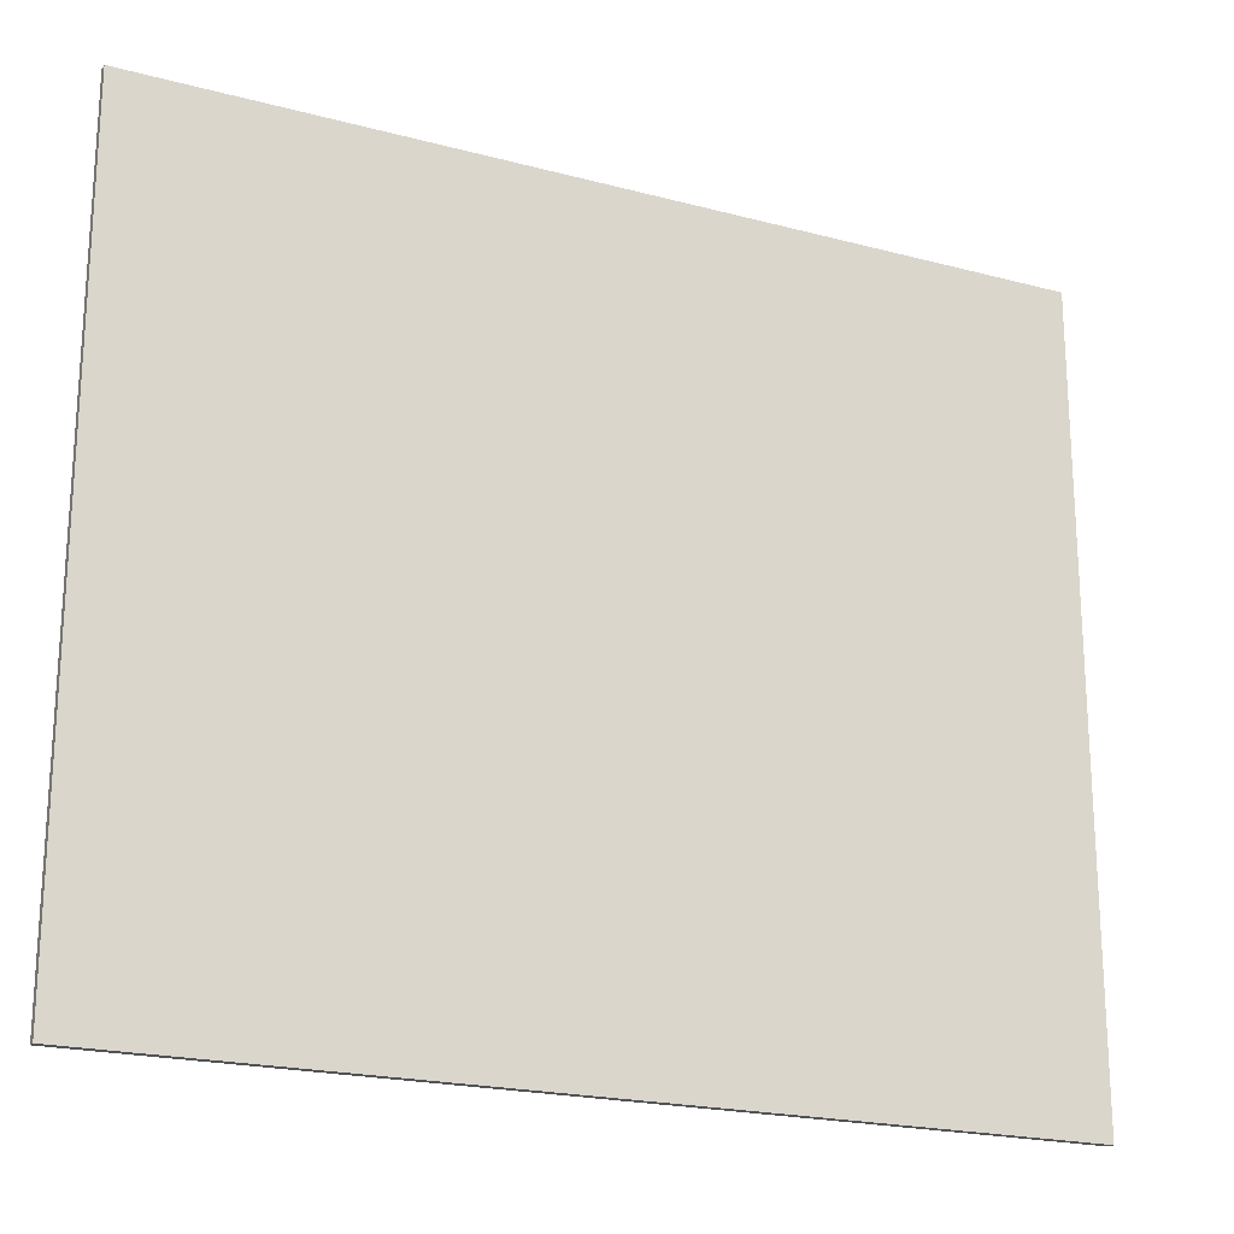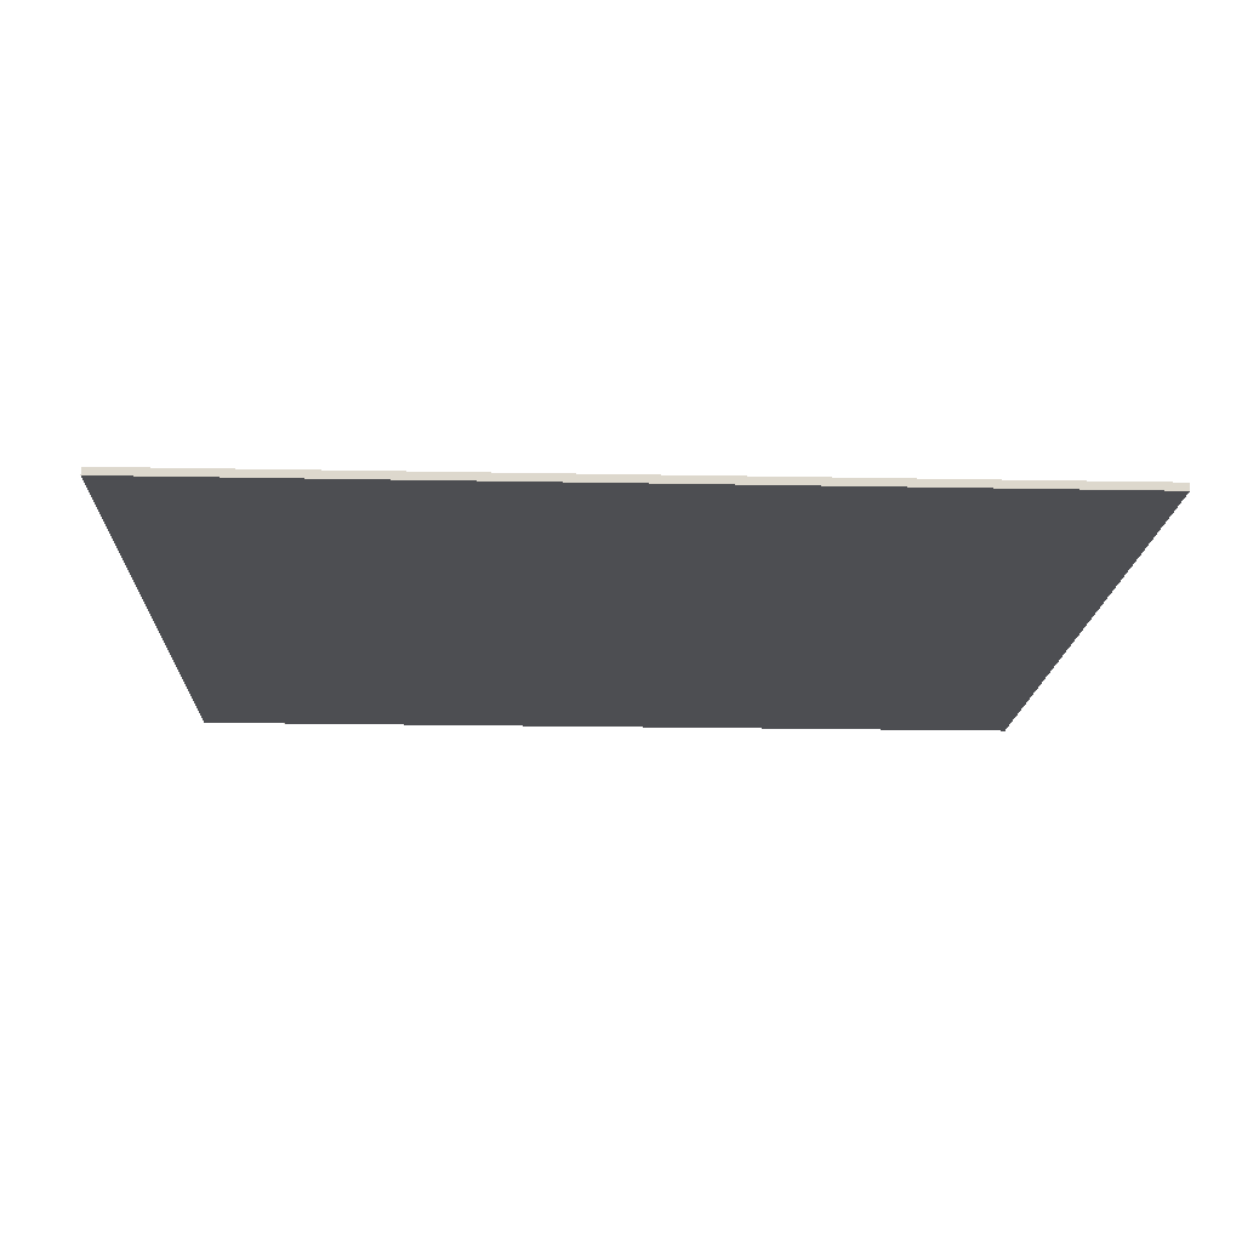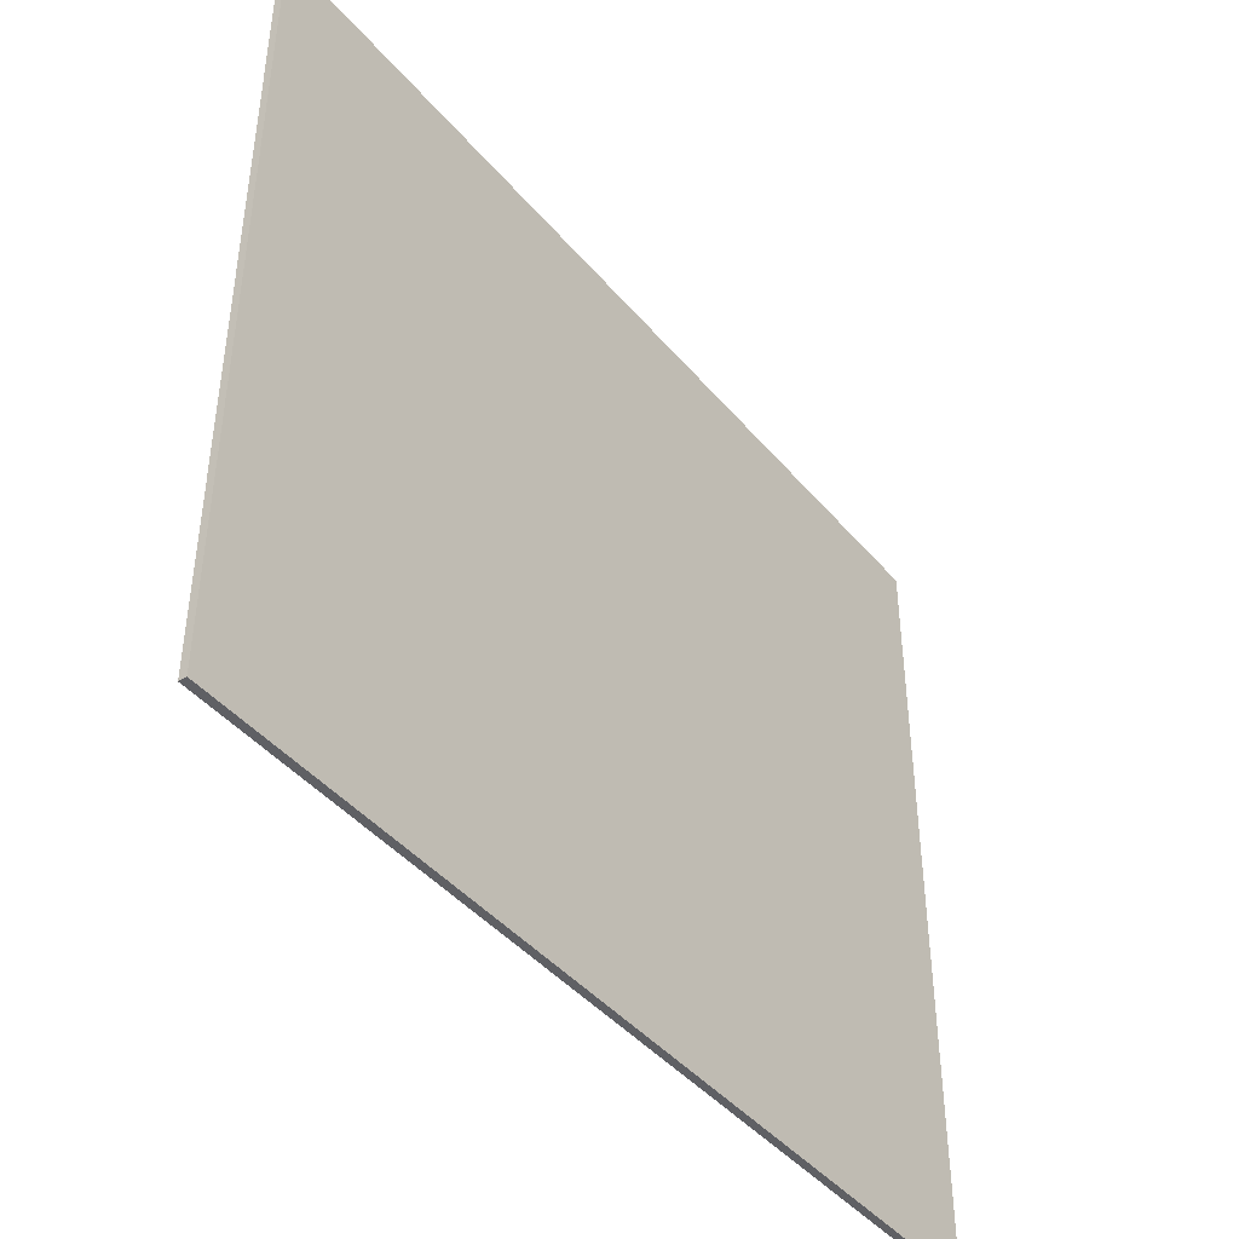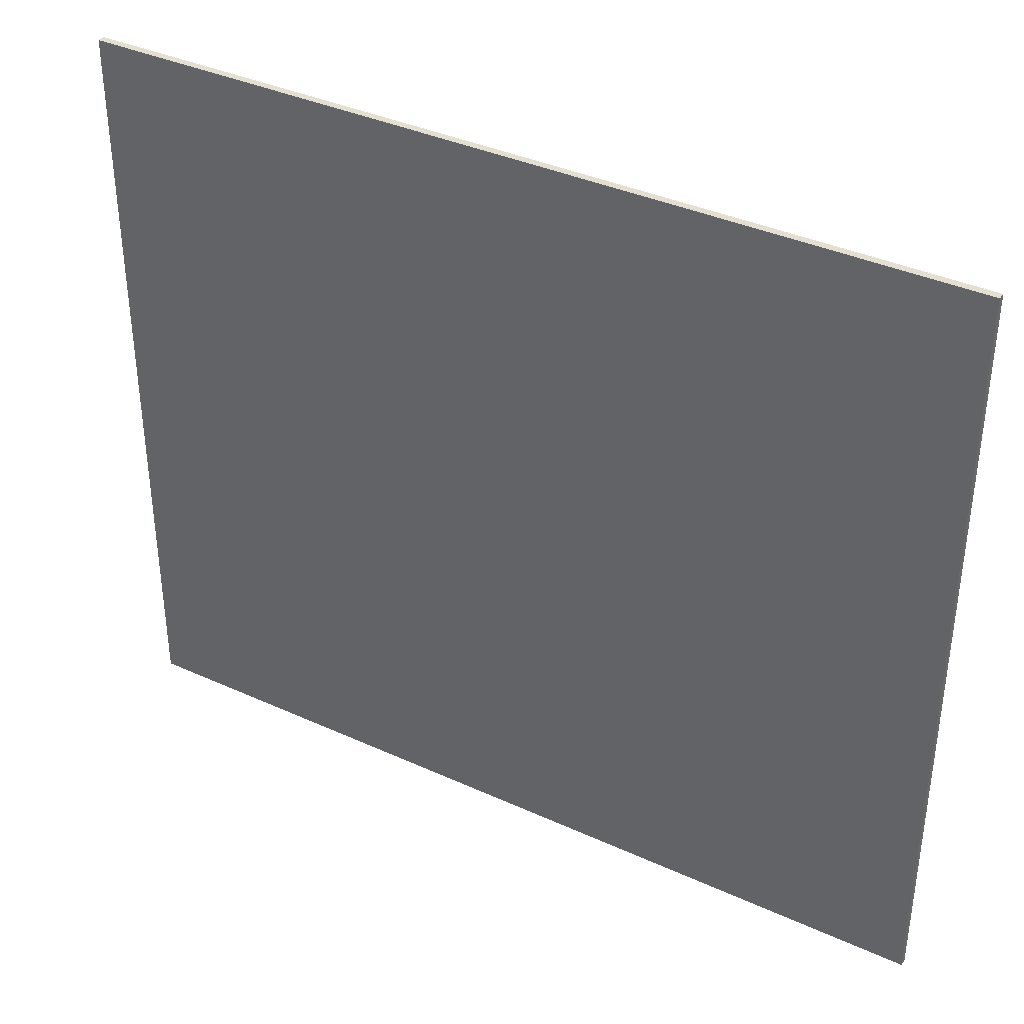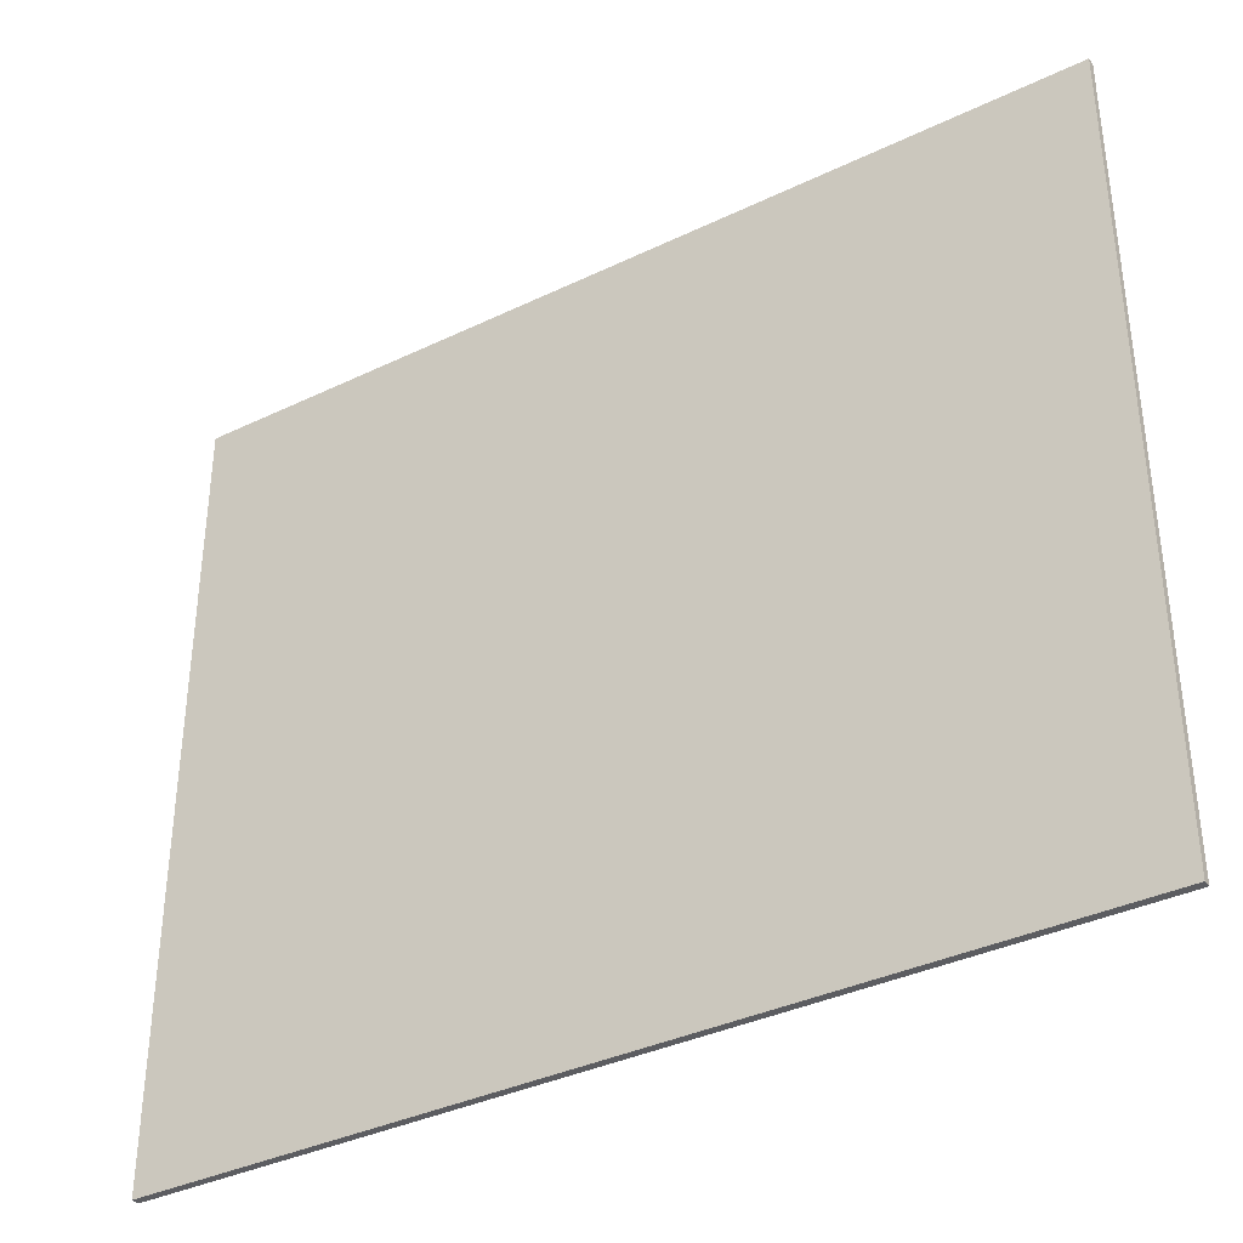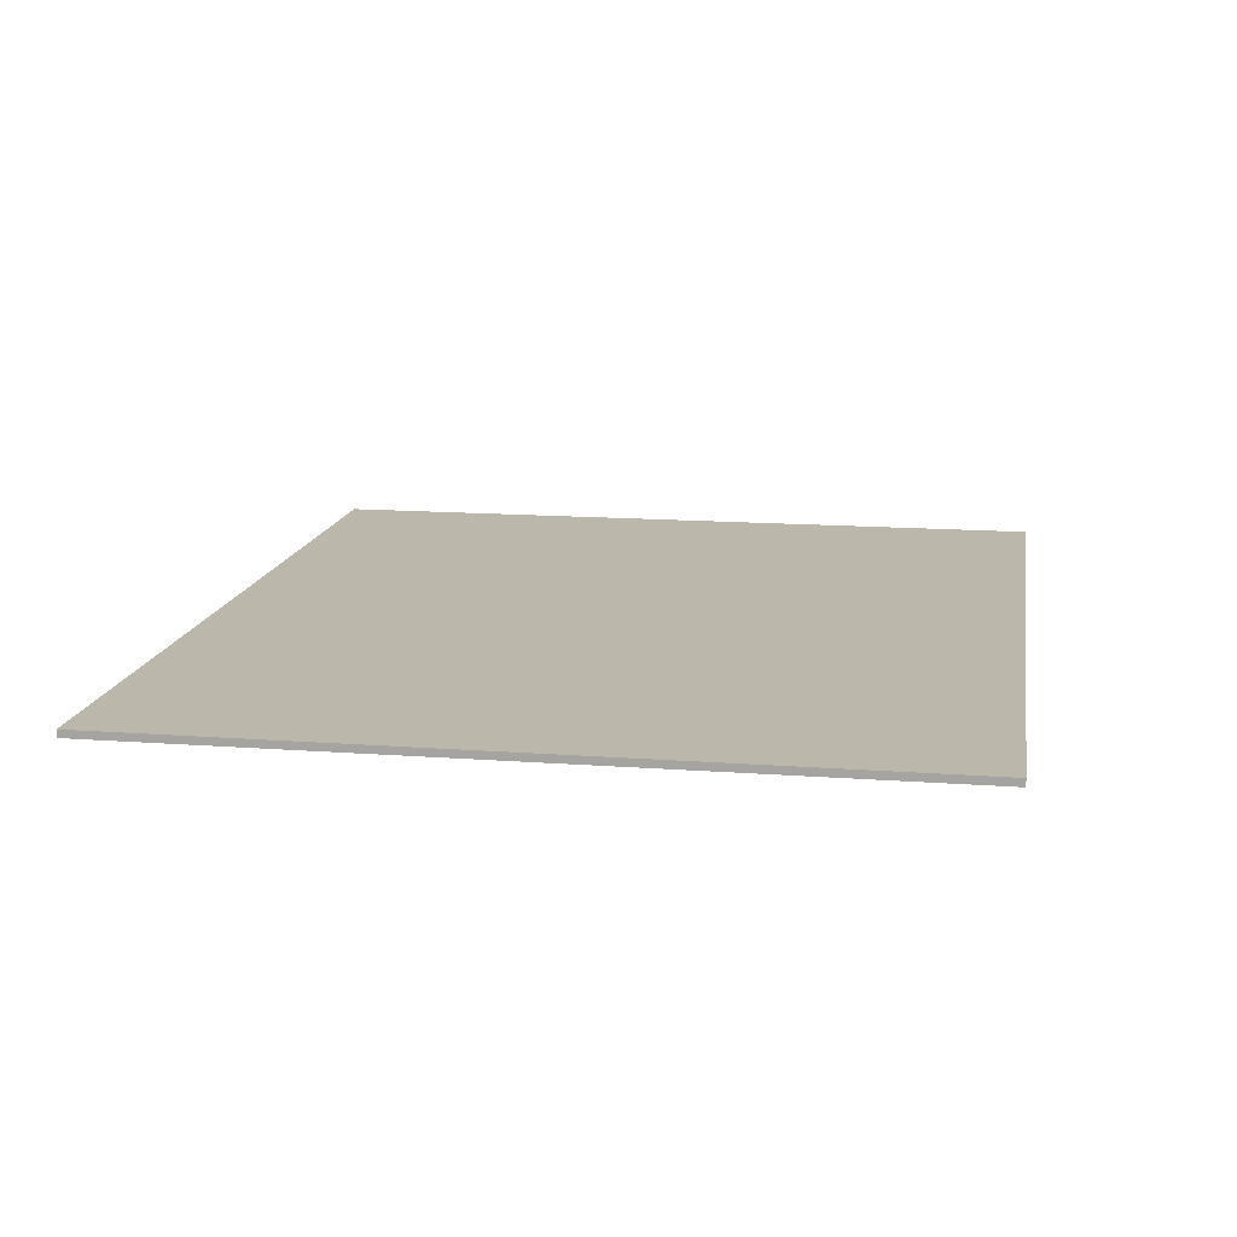
<metadata>
{"format":"obj","ext":"obj","renderer":"f3d","projection":"perspective","resolution":1024,"background":"white","views":[{"elev":-20.7,"azim":154.3,"up":"+Z"},{"elev":-17.2,"azim":-2.3,"up":"+Y"},{"elev":-43.3,"azim":-53.2,"up":"+Z"},{"elev":37.5,"azim":-149.7,"up":"+Z"},{"elev":-36.6,"azim":32.0,"up":"+Z"},{"elev":14.3,"azim":99.4,"up":"+Y"}]}
</metadata>
<code>
v 0.75 0 0.65
v 0.75 0 -0.65
v -0.75 0 -0.65
v -0.75 0 0.65
v -0.75 -0.0125 0.65
v 0.75 -0.0125 0.65
v 0.75 0 0.65
v -0.75 0 0.65
v -0.75 -0.0125 -0.65
v -0.75 -0.0125 0.65
v -0.75 0 0.65
v -0.75 0 -0.65
v 0.75 -0.0125 -0.65
v -0.75 -0.0125 -0.65
v -0.75 0 -0.65
v 0.75 0 -0.65
v 0.75 -0.0125 0.65
v 0.75 -0.0125 -0.65
v 0.75 0 -0.65
v 0.75 0 0.65
v -0.125 -0.0125 0.4
v 0.125 -0.0125 0.4
v 0.15 -0.0125 0.45
v -0.15 -0.0125 0.45
v -0.15 -0.0125 0.35
v -0.125 -0.0125 0.4
v -0.15 -0.0125 0.45
v -0.225 -0.0125 0.3
v -0.15 -0.0125 0.35
v -0.225 -0.0125 0.3
v 0.225 -0.0125 0.3
v 0.15 -0.0125 0.35
v -0.175 -0.0125 0.5
v 0.175 -0.0125 0.5
v 0.2 -0.0125 0.55
v -0.2 -0.0125 0.55
v -0.275 -0.0125 0.3
v -0.175 -0.0125 0.5
v -0.2 -0.0125 0.55
v -0.3 -0.0125 0.35
v -0.55 -0.0125 0.3
v -0.275 -0.0125 0.3
v -0.3 -0.0125 0.35
v -0.6 -0.0125 0.35
v -0.55 -0.0125 -0.45
v -0.55 -0.0125 0.3
v -0.6 -0.0125 0.35
v -0.6 -0.0125 -0.5
v -0.55 -0.0125 -0.45
v -0.6 -0.0125 -0.5
v -0.55 -0.0125 -0.5
v -0.5 -0.0125 -0.45
v -0.5 -0.0125 -0.5
v -0.5 -0.0125 -0.45
v -0.55 -0.0125 -0.5
v -0.55 -0.0125 -0.55
v -0.5 -0.0125 -0.5
v -0.55 -0.0125 -0.55
v -0.4 -0.0125 -0.55
v -0.45 -0.0125 -0.5
v -0.45 -0.0125 -0.5
v -0.4 -0.0125 -0.55
v -0.4 -0.0125 -0.5
v -0.45 -0.0125 -0.45
v 0.45 -0.0125 -0.45
v -0.45 -0.0125 -0.45
v -0.4 -0.0125 -0.5
v 0.4 -0.0125 -0.5
v 0.15 -0.0125 0.45
v 0.125 -0.0125 0.4
v 0.15 -0.0125 0.35
v 0.225 -0.0125 0.3
v 0.2 -0.0125 0.55
v 0.175 -0.0125 0.5
v 0.275 -0.0125 0.3
v 0.3 -0.0125 0.35
v 0.3 -0.0125 0.35
v 0.275 -0.0125 0.3
v 0.55 -0.0125 0.3
v 0.6 -0.0125 0.35
v 0.6 -0.0125 0.35
v 0.55 -0.0125 0.3
v 0.55 -0.0125 -0.45
v 0.6 -0.0125 -0.5
v 0.55 -0.0125 -0.5
v 0.6 -0.0125 -0.5
v 0.55 -0.0125 -0.45
v 0.5 -0.0125 -0.45
v 0.55 -0.0125 -0.5
v 0.5 -0.0125 -0.45
v 0.5 -0.0125 -0.5
v 0.55 -0.0125 -0.55
v 0.4 -0.0125 -0.55
v 0.55 -0.0125 -0.55
v 0.5 -0.0125 -0.5
v 0.45 -0.0125 -0.5
v 0.4 -0.0125 -0.5
v 0.4 -0.0125 -0.55
v 0.45 -0.0125 -0.5
v 0.45 -0.0125 -0.45
v 0.175 -0.0125 0.5
v -0.175 -0.0125 0.5
v -0.15 -0.0125 0.45
v 0.15 -0.0125 0.45
v -0.225 -0.0125 0.3
v -0.15 -0.0125 0.45
v -0.175 -0.0125 0.5
v -0.275 -0.0125 0.3
v -0.45 -0.0125 -0.45
v -0.225 -0.0125 0.3
v -0.275 -0.0125 0.3
v -0.5 -0.0125 -0.45
v -0.5 -0.0125 -0.45
v -0.275 -0.0125 0.3
v -0.55 -0.0125 0.3
v -0.55 -0.0125 -0.45
v -0.45 -0.0125 -0.45
v -0.5 -0.0125 -0.45
v -0.5 -0.0125 -0.5
v -0.45 -0.0125 -0.5
v 0.225 -0.0125 0.3
v -0.225 -0.0125 0.3
v -0.45 -0.0125 -0.45
v 0.45 -0.0125 -0.45
v 0.275 -0.0125 0.3
v 0.225 -0.0125 0.3
v 0.45 -0.0125 -0.45
v 0.15 -0.0125 0.45
v 0.225 -0.0125 0.3
v 0.275 -0.0125 0.3
v 0.175 -0.0125 0.5
v 0.55 -0.0125 0.3
v 0.275 -0.0125 0.3
v 0.45 -0.0125 -0.45
v 0.5 -0.0125 -0.45
v 0.5 -0.0125 -0.45
v 0.45 -0.0125 -0.45
v 0.45 -0.0125 -0.5
v 0.5 -0.0125 -0.5
v 0.55 -0.0125 0.3
v 0.5 -0.0125 -0.45
v 0.55 -0.0125 -0.45
v -0.15 -0.0125 0.35
v 0.15 -0.0125 0.35
v 0.125 -0.0125 0.4
v -0.125 -0.0125 0.4
v 0.75 -0.0125 0.65
v -0.75 -0.0125 0.65
v -0.2 -0.0125 0.55
v 0.2 -0.0125 0.55
v -0.3 -0.0125 0.35
v -0.2 -0.0125 0.55
v -0.75 -0.0125 0.65
v -0.6 -0.0125 0.35
v -0.6 -0.0125 -0.5
v -0.6 -0.0125 0.35
v -0.75 -0.0125 0.65
v -0.75 -0.0125 -0.65
v -0.55 -0.0125 -0.5
v -0.6 -0.0125 -0.5
v -0.75 -0.0125 -0.65
v -0.55 -0.0125 -0.55
v -0.4 -0.0125 -0.55
v -0.55 -0.0125 -0.55
v -0.75 -0.0125 -0.65
v -0.4 -0.0125 -0.55
v -0.75 -0.0125 -0.65
v 0.4 -0.0125 -0.55
v 0.4 -0.0125 -0.5
v 0.4 -0.0125 -0.5
v -0.4 -0.0125 -0.5
v -0.4 -0.0125 -0.55
v 0.4 -0.0125 -0.55
v -0.75 -0.0125 -0.65
v 0.75 -0.0125 -0.65
v 0.55 -0.0125 -0.55
v 0.55 -0.0125 -0.5
v 0.55 -0.0125 -0.55
v 0.75 -0.0125 -0.65
v 0.6 -0.0125 -0.5
v 0.6 -0.0125 0.35
v 0.6 -0.0125 -0.5
v 0.75 -0.0125 -0.65
v 0.75 -0.0125 0.65
v 0.3 -0.0125 0.35
v 0.6 -0.0125 0.35
v 0.75 -0.0125 0.65
v 0.2 -0.0125 0.55
g mesh431624
f 1 2 3
f 3 4 1
f 5 6 7
f 7 8 5
f 9 10 11
f 11 12 9
f 13 14 15
f 15 16 13
f 17 18 19
f 19 20 17
f 21 22 23
f 23 24 21
f 25 26 27
f 27 28 25
f 29 30 31
f 31 32 29
f 33 34 35
f 35 36 33
f 37 38 39
f 39 40 37
f 41 42 43
f 43 44 41
f 45 46 47
f 47 48 45
f 49 50 51
f 51 52 49
f 53 54 55
f 55 56 53
f 57 58 59
f 59 60 57
f 61 62 63
f 63 64 61
f 65 66 67
f 67 68 65
f 69 70 71
f 71 72 69
f 73 74 75
f 75 76 73
f 77 78 79
f 79 80 77
f 81 82 83
f 83 84 81
f 85 86 87
f 87 88 85
f 89 90 91
f 91 92 89
f 93 94 95
f 95 96 93
f 97 98 99
f 99 100 97
f 101 102 103
f 103 104 101
f 105 106 107
f 107 108 105
f 109 110 111
f 111 112 109
f 113 114 115
f 115 116 113
f 117 118 119
f 119 120 117
f 121 122 123
f 123 124 121
f 125 126 127
f 128 129 130
f 130 131 128
f 132 133 134
f 134 135 132
f 136 137 138
f 138 139 136
f 140 141 142
f 143 144 145
f 145 146 143
f 147 148 149
f 149 150 147
f 151 152 153
f 153 154 151
f 155 156 157
f 157 158 155
f 159 160 161
f 161 162 159
f 163 164 165
f 166 167 168
f 168 169 166
f 170 171 172
f 173 174 175
f 175 176 173
f 177 178 179
f 179 180 177
f 181 182 183
f 183 184 181
f 185 186 187
f 187 188 185

</code>
